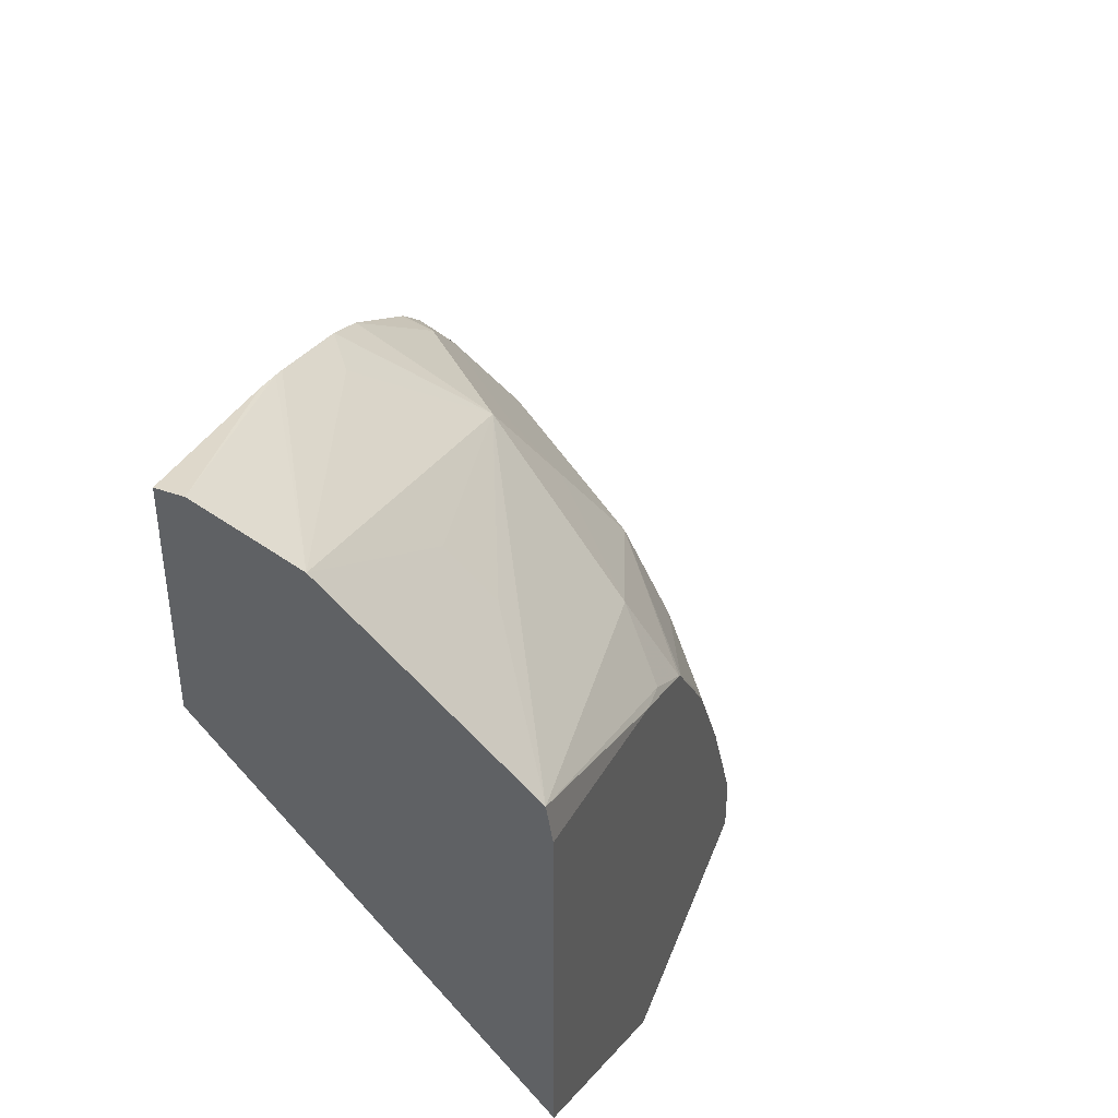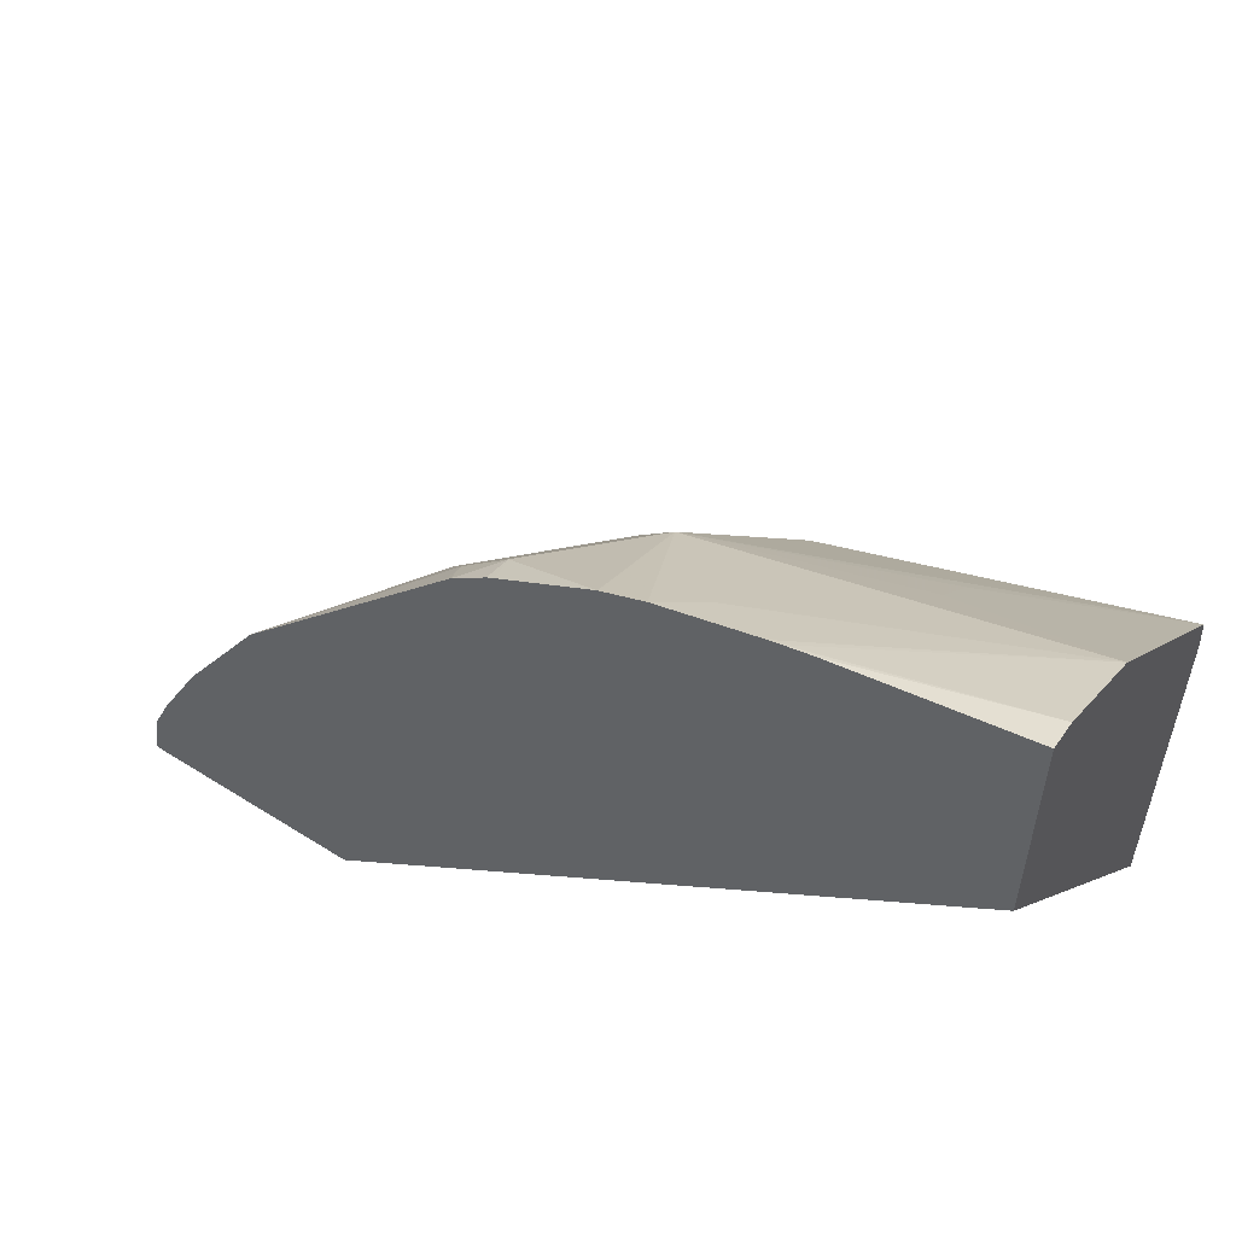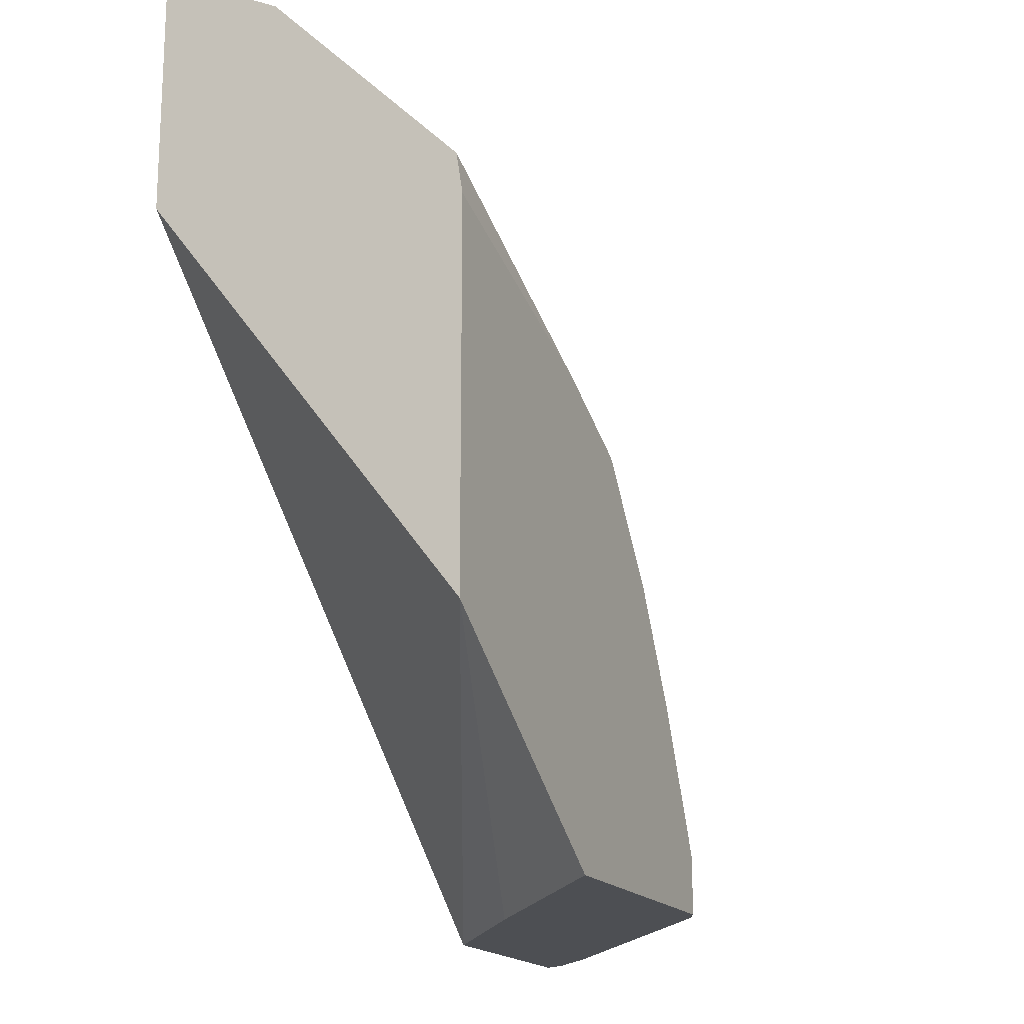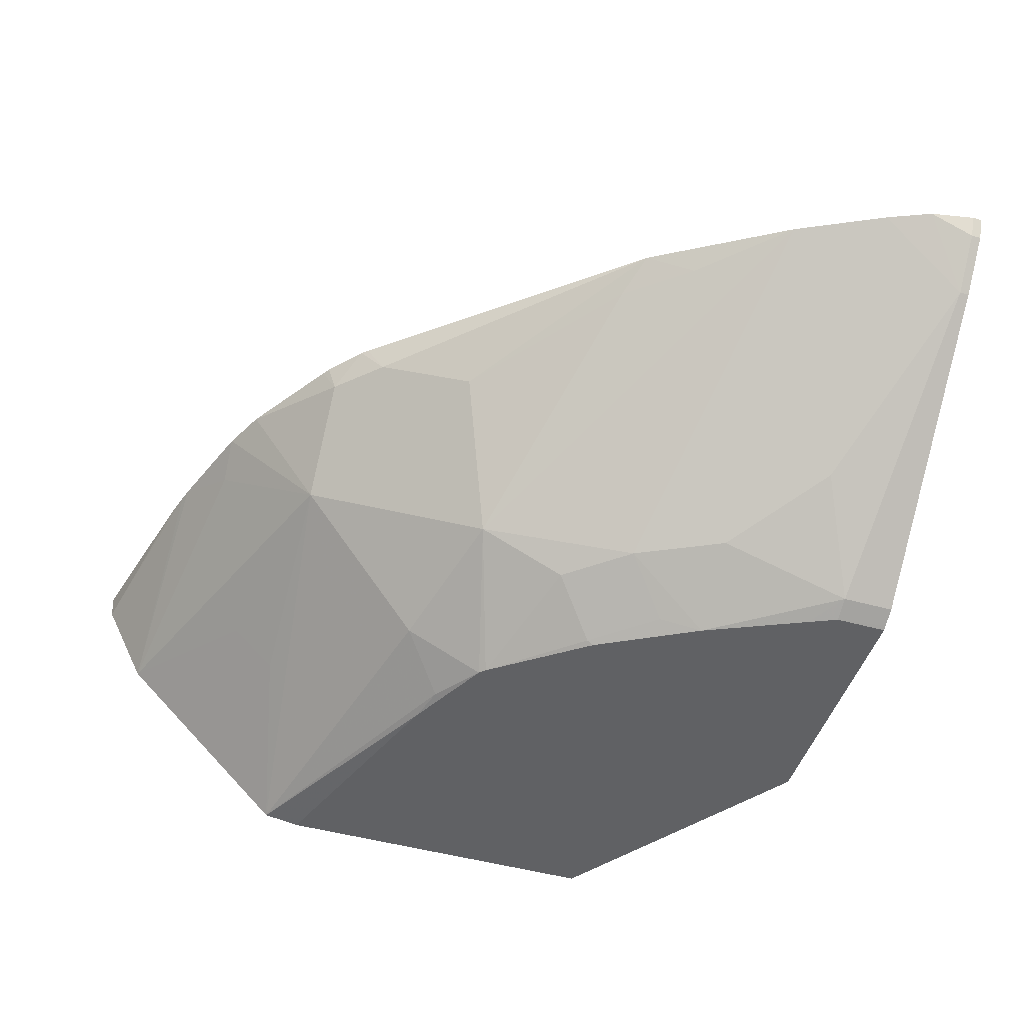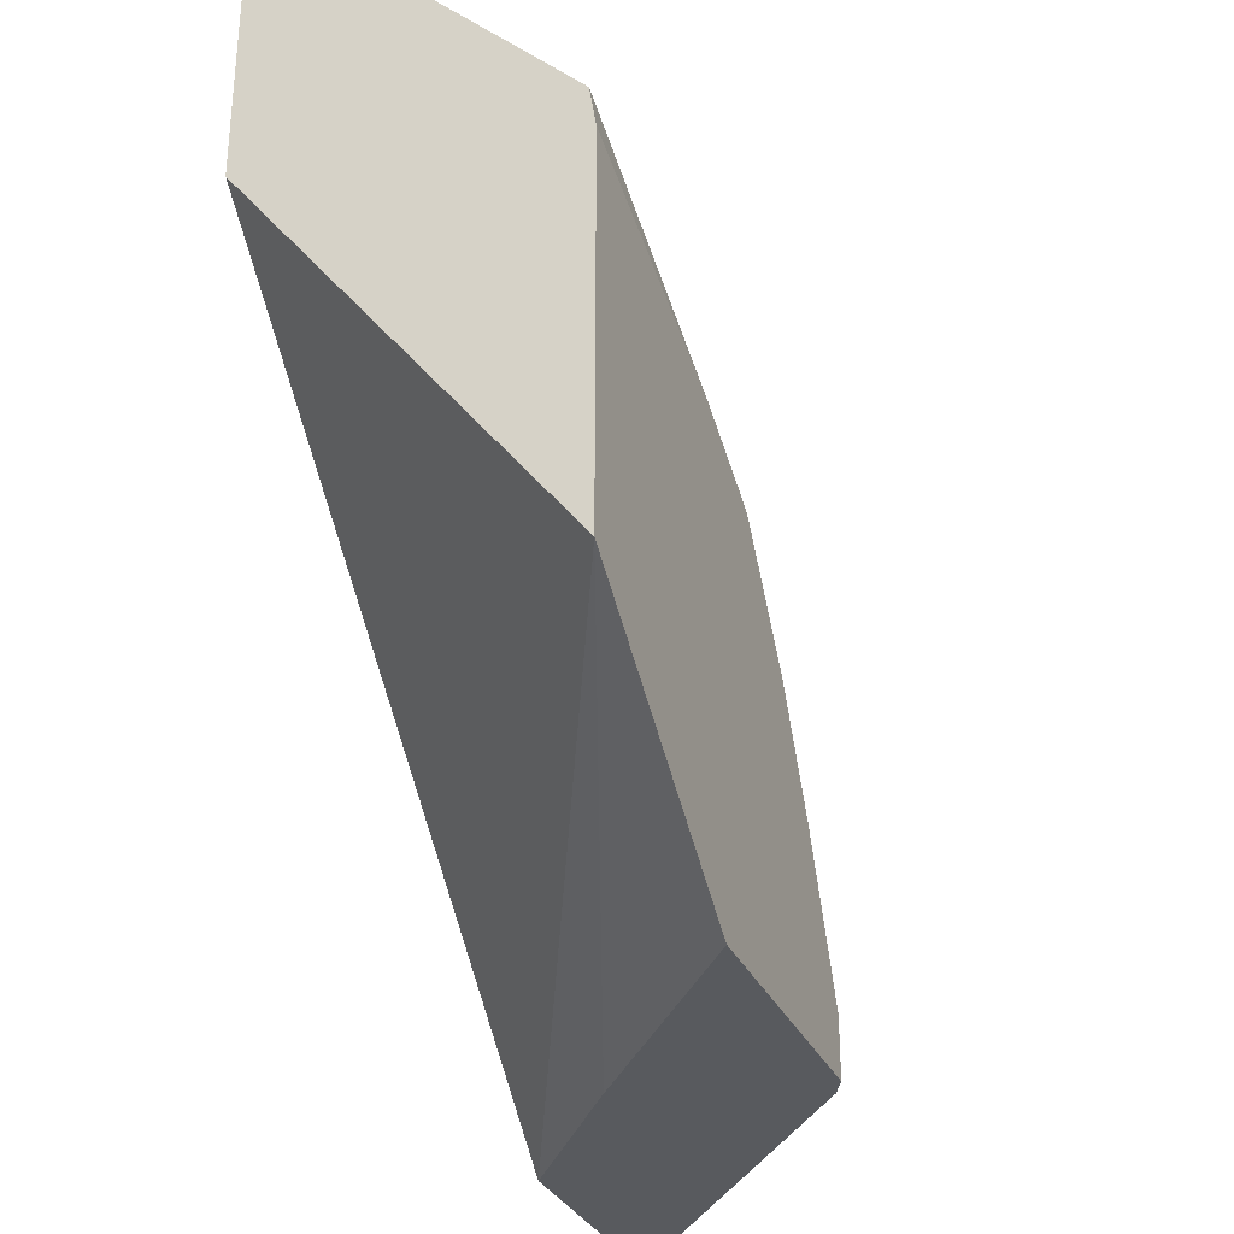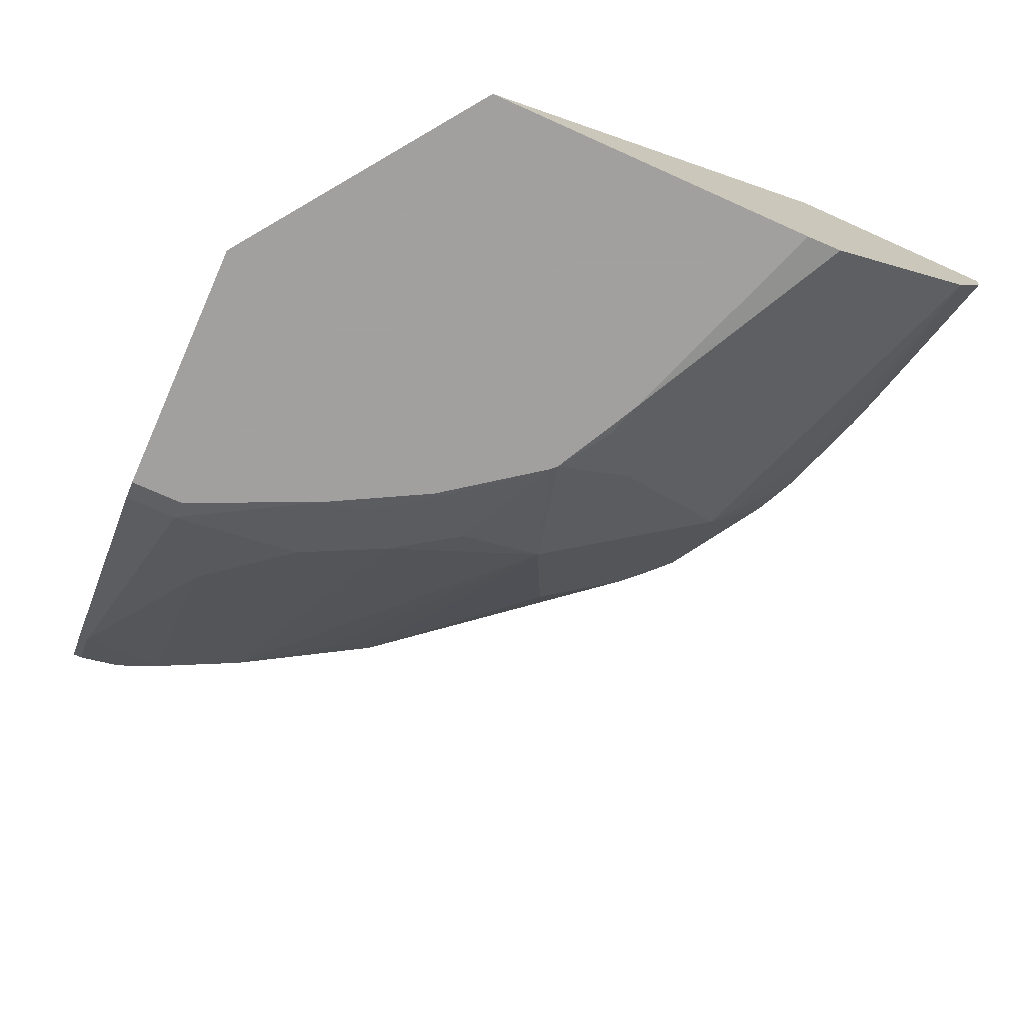
<metadata>
{"format":"obj","ext":"obj","renderer":"f3d","projection":"perspective","resolution":1024,"background":"white","views":[{"elev":42.5,"azim":-70.4,"up":"+Z"},{"elev":56.3,"azim":-146.4,"up":"+Z"},{"elev":-17.5,"azim":-65.8,"up":"+Z"},{"elev":-47.0,"azim":72.4,"up":"+Y"},{"elev":-31.0,"azim":-69.1,"up":"+Z"},{"elev":-71.9,"azim":-114.1,"up":"+Y"}]}
</metadata>
<code>
v 0.4634 -0.2055 0.09029
v 0.4634 -0.2055 0.09438
v 0.4592 -0.2139 0.09029
v 0.369 -0.2055 0.09029
v 0.4598 -0.2055 0.1132
v 0.4592 -0.2139 0.09438
v 0.4403 -0.2328 0.09029
v 0.3004 -0.2566 0.09029
v 0.09831 -0.3317 0.1669
v 0.09831 -0.2055 0.3313
v 0.4517 -0.2055 0.1321
v 0.4403 -0.2328 0.09438
v 0.3271 -0.3271 0.09029
v 0.2047 -0.3317 0.09029
v 0.09831 -0.3317 0.3134
v 0.09831 -0.2055 0.4243
v 0.4328 -0.2055 0.1699
v 0.3271 -0.3082 0.1699
v 0.3648 -0.2894 0.1321
v 0.3271 -0.3271 0.1132
v 0.3199 -0.3307 0.09029
v 0.3179 -0.3317 0.09029
v 0.09831 -0.3293 0.3293
v 0.1917 -0.3317 0.2801
v 0.1719 -0.2055 0.4068
v 0.09831 -0.216 0.4236
v 0.3973 -0.2055 0.2286
v 0.4026 -0.2139 0.2076
v 0.2878 -0.2925 0.2736
v 0.3082 -0.3082 0.2076
v 0.2923 -0.3317 0.1699
v 0.3124 -0.3317 0.1256
v 0.3179 -0.3317 0.1132
v 0.1636 -0.2894 0.346
v 0.1636 -0.2705 0.3648
v 0.09831 -0.2538 0.4047
v 0.1972 -0.3317 0.2781
v 0.2123 -0.3303 0.2736
v 0.2312 -0.3114 0.2925
v 0.2501 -0.2548 0.3491
v 0.183 -0.2055 0.4036
v 0.3255 -0.2359 0.2925
v 0.3821 -0.217 0.2359
v 0.305 -0.2055 0.3376
v 0.3066 -0.217 0.3303
v 0.2878 -0.3114 0.2359
v 0.2689 -0.2736 0.3114
v 0.2344 -0.3317 0.2587
v 0.2369 -0.3317 0.2563
v 0.2406 -0.3303 0.2548
v 0.2689 -0.3303 0.2171
v 0.2893 -0.3271 0.1887
v 0.2682 -0.3317 0.2141
v 0.2123 -0.217 0.3868
v 0.1879 -0.2055 0.4021
v 0.2116 -0.3317 0.2707
v 0.2689 -0.2548 0.3303
v 0.2689 -0.2359 0.3491
v 0.2464 -0.2055 0.3795
v 0.2285 -0.2055 0.3879
v 0.3066 -0.2359 0.3114
v 0.3026 -0.2055 0.3404
v 0.2878 -0.217 0.3491
v 0.2849 -0.2055 0.3549
v 0.288 -0.2055 0.3528
f 29 47 39
f 29 43 42
f 29 42 47
f 28 43 29
f 29 46 30
f 29 39 48
f 30 46 51
f 29 49 50
f 29 50 46
f 30 51 52
f 27 45 42
f 30 52 31
f 29 48 49
f 27 44 45
f 21 33 22
f 27 42 43
f 26 36 41
f 25 26 41
f 23 40 34
f 23 39 40
f 23 37 38
f 23 24 37
f 23 35 36
f 23 34 35
f 20 33 21
f 20 32 33
f 20 31 32
f 31 52 51
f 27 43 28
f 31 51 53
f 49 53 51
f 35 40 36
f 63 65 64
f 62 65 63
f 59 63 64
f 58 63 59
f 54 60 55
f 49 51 50
f 18 31 20
f 47 61 57
f 46 50 51
f 45 57 61
f 45 58 57
f 45 63 58
f 45 62 63
f 34 40 35
f 44 62 45
f 42 45 61
f 40 60 54
f 40 59 60
f 40 58 59
f 40 57 58
f 40 47 57
f 39 47 40
f 38 48 39
f 38 56 48
f 37 56 38
f 36 40 54
f 36 55 41
f 36 54 55
f 42 61 47
f 18 30 31
f 23 38 39
f 17 30 18
f 4 8 9
f 3 12 7
f 3 6 12
f 2 5 6
f 1 5 2
f 1 11 5
f 1 17 11
f 1 27 17
f 1 44 27
f 1 65 62
f 1 64 65
f 1 59 64
f 1 60 59
f 1 55 60
f 1 41 55
f 1 25 41
f 1 16 25
f 1 10 16
f 1 4 10
f 1 8 4
f 1 14 8
f 1 22 14
f 1 21 22
f 1 13 21
f 1 7 13
f 1 3 7
f 1 6 3
f 1 2 6
f 18 20 19
f 4 9 10
f 5 11 12
f 1 62 44
f 7 12 20
f 17 29 30
f 17 28 29
f 17 27 28
f 16 26 25
f 5 12 6
f 13 20 21
f 12 19 20
f 11 19 12
f 11 18 19
f 11 17 18
f 9 24 15
f 9 37 24
f 9 56 37
f 9 48 56
f 15 24 23
f 9 53 49
f 9 49 48
f 7 20 13
f 8 14 9
f 9 23 36
f 9 36 26
f 9 26 16
f 9 16 10
f 9 15 23
f 9 22 33
f 9 33 32
f 9 32 31
f 9 31 53
f 9 14 22

</code>
